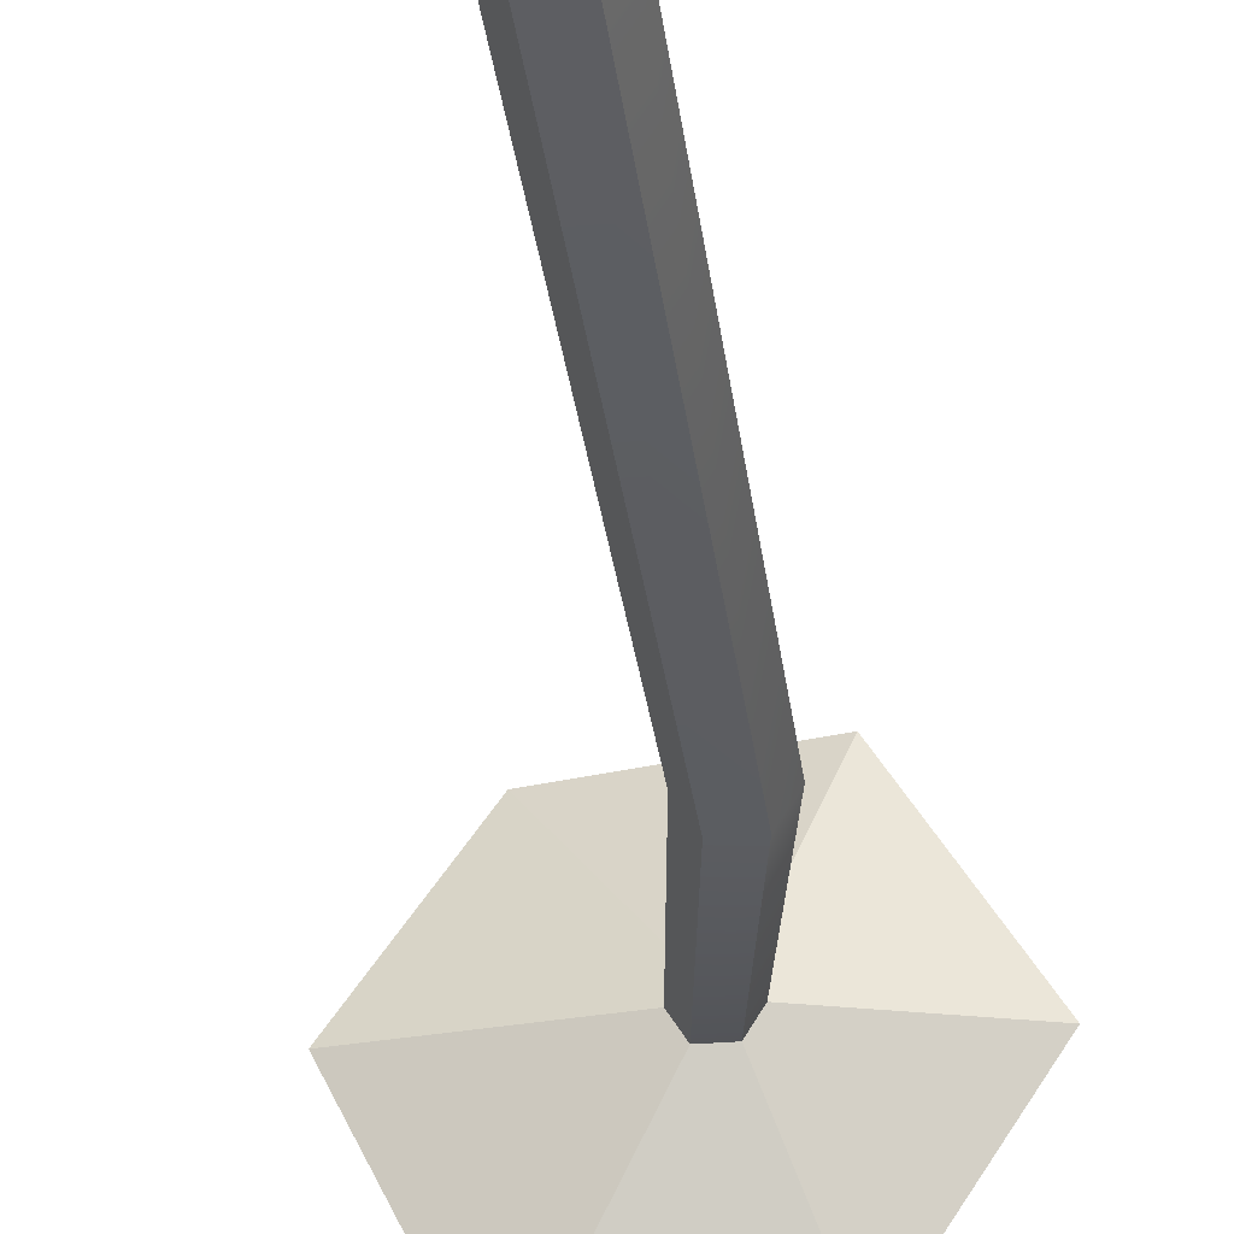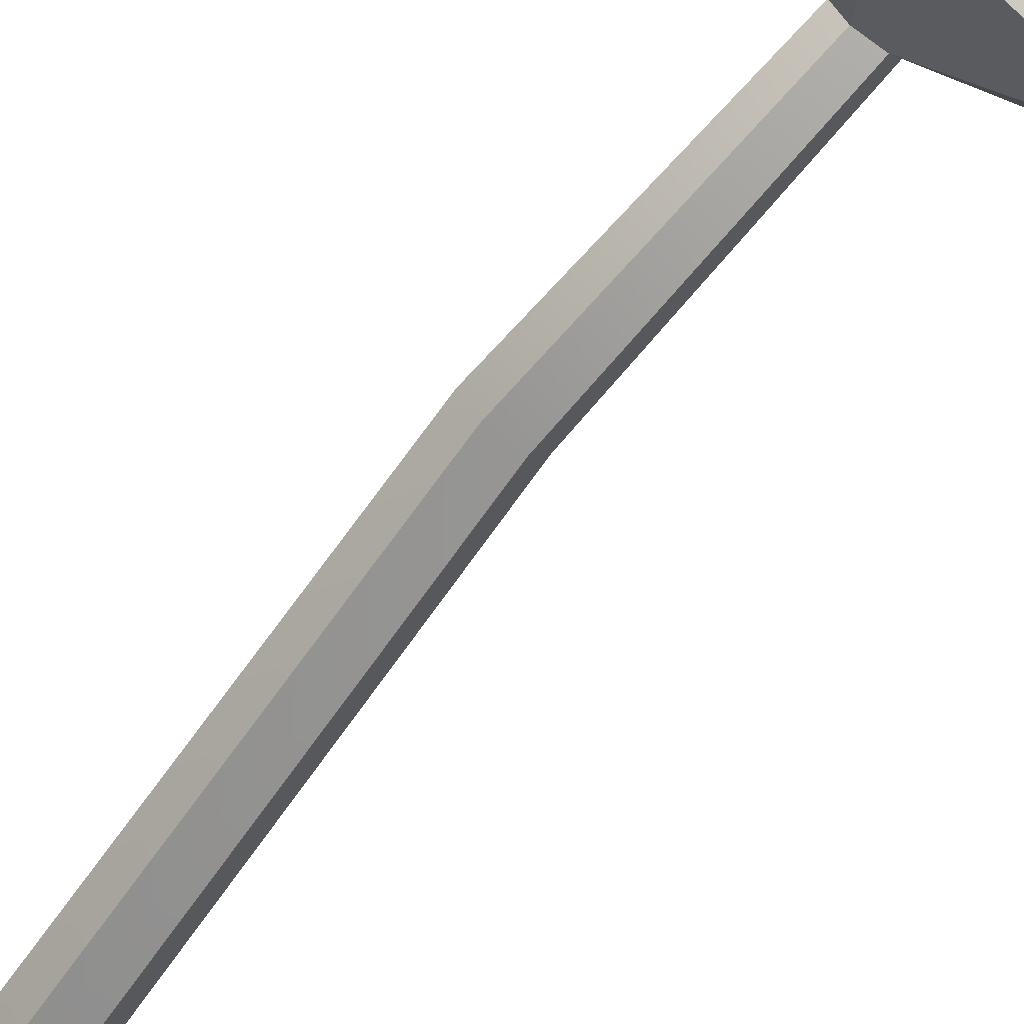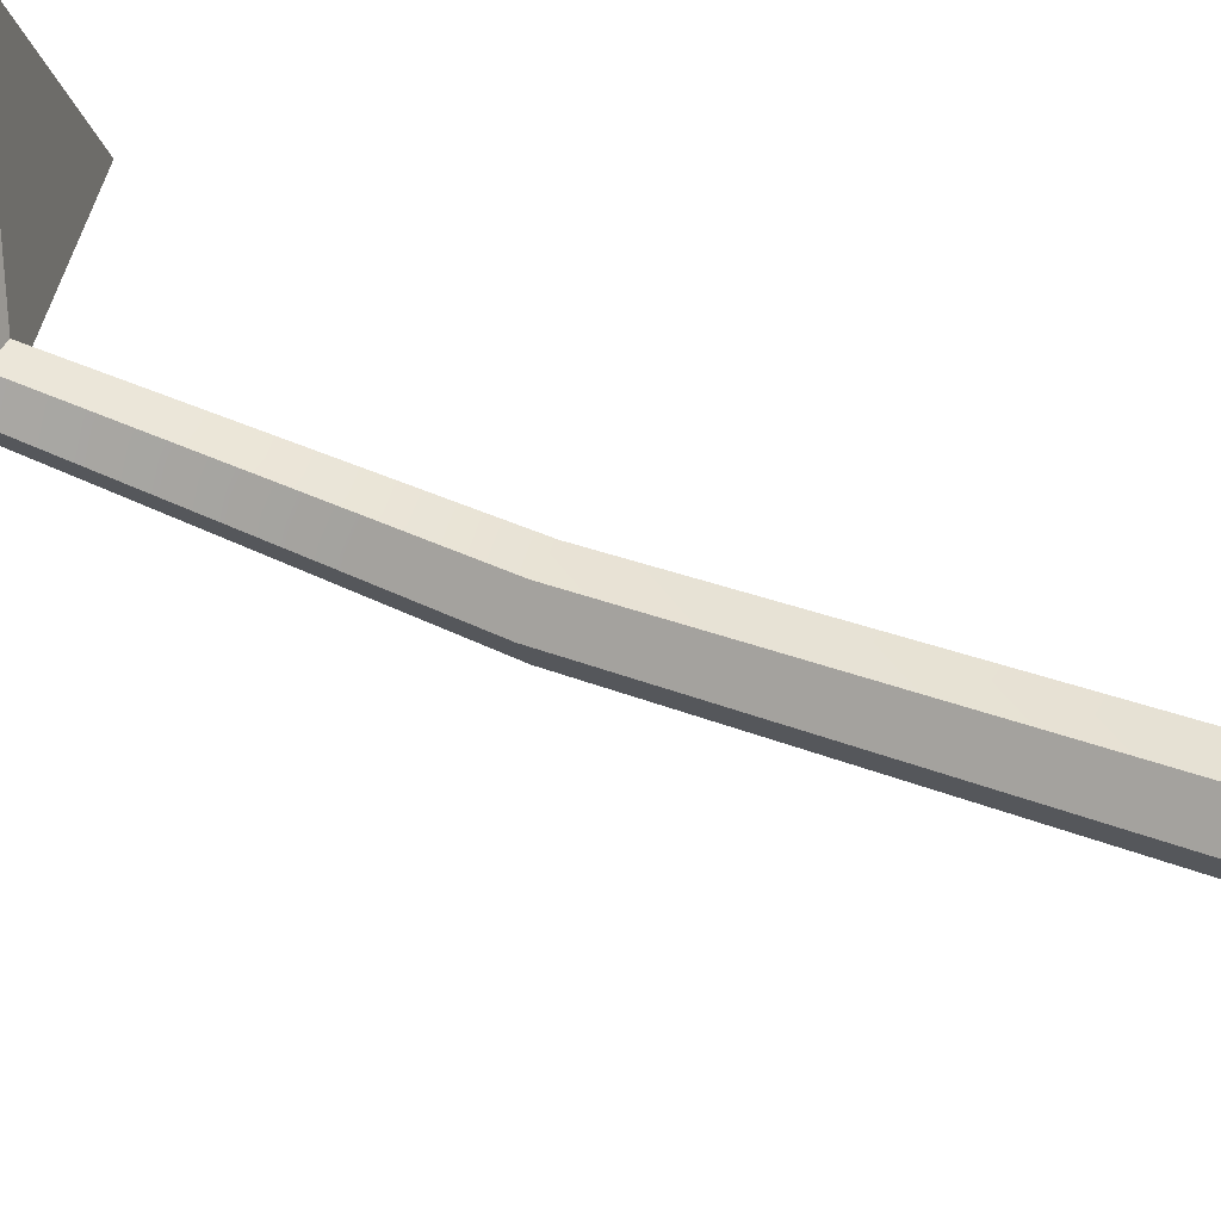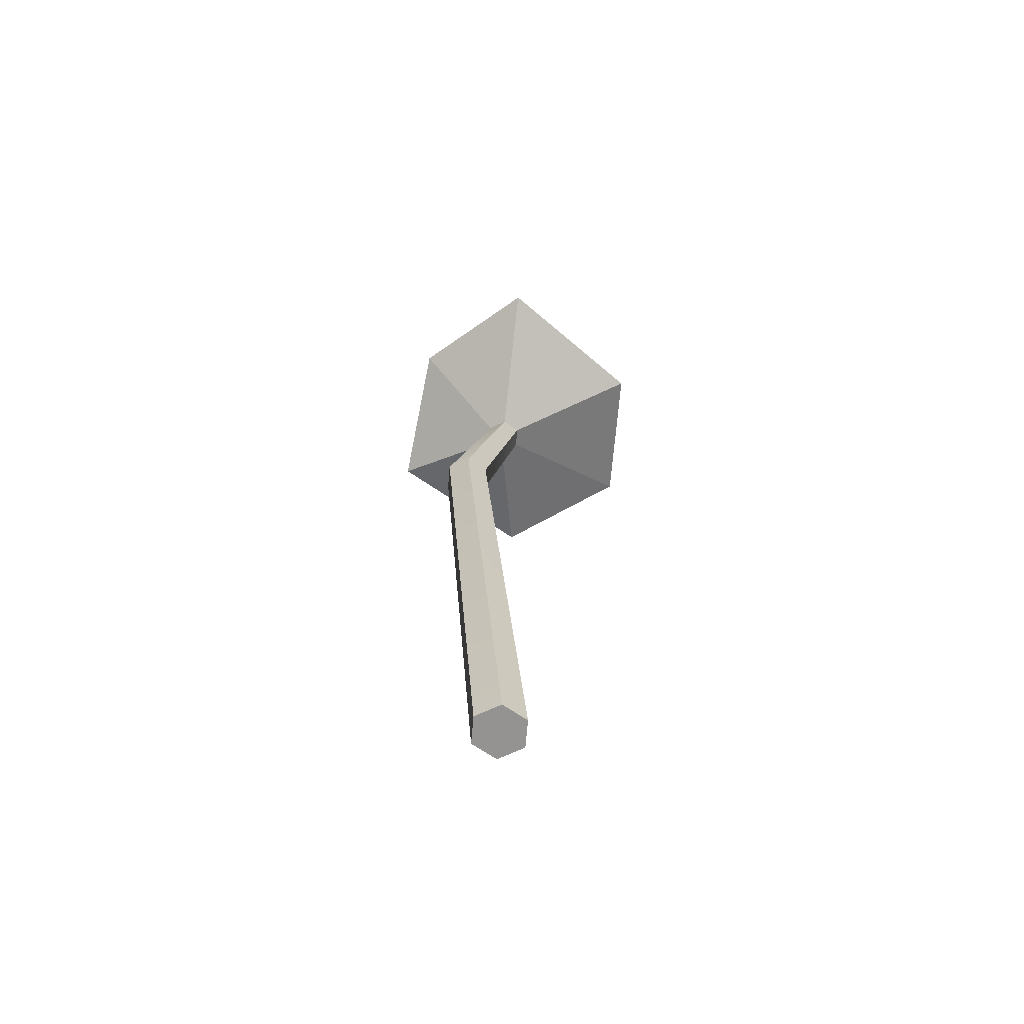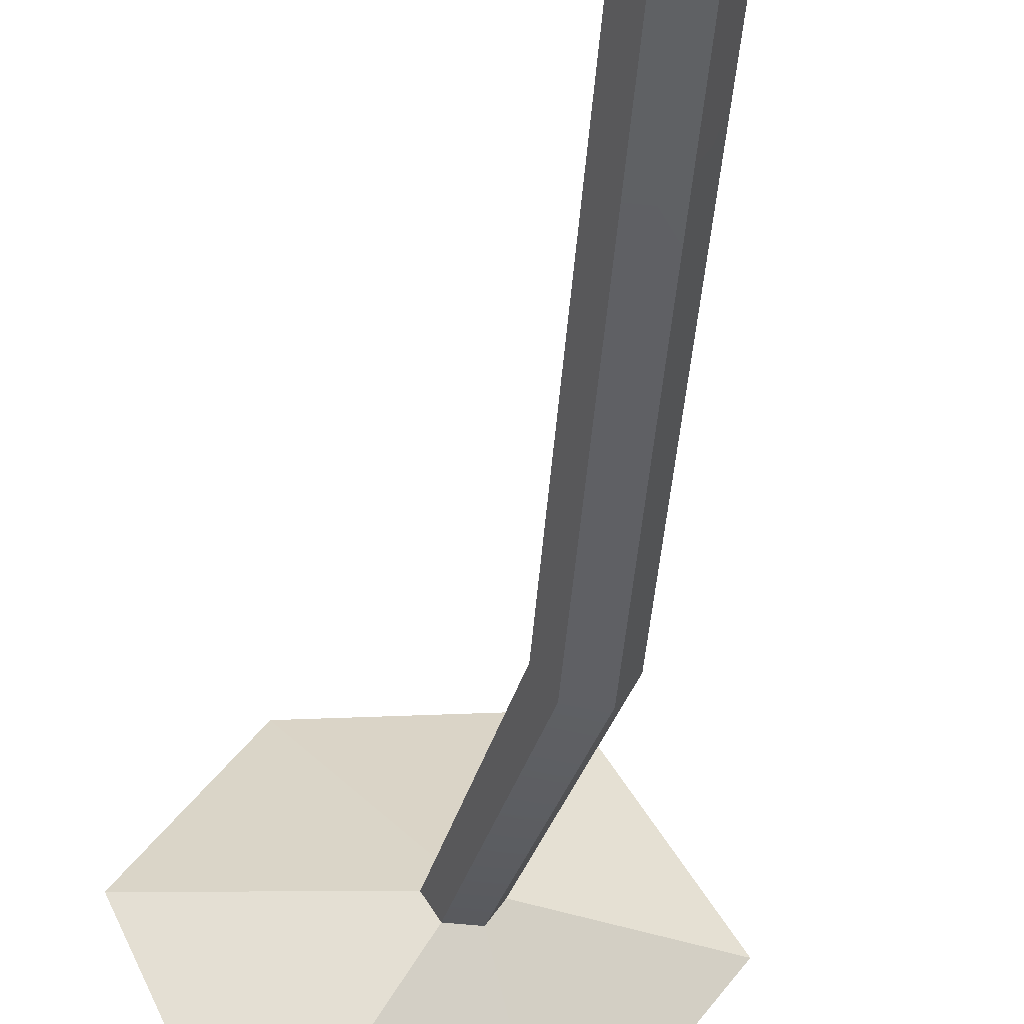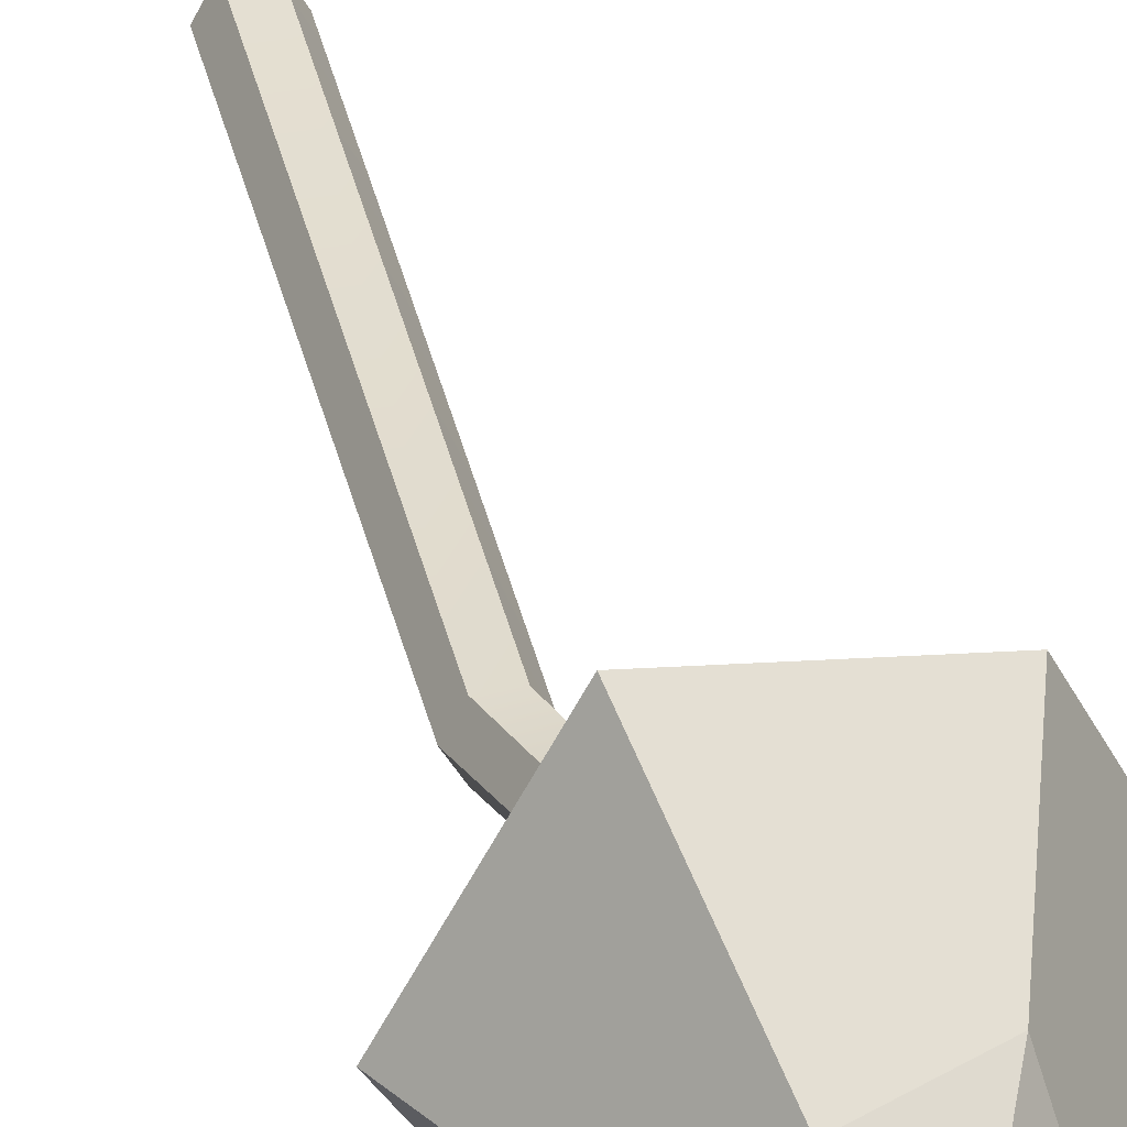
<metadata>
{"format":"obj","ext":"obj","renderer":"f3d","projection":"perspective","resolution":1024,"background":"white","views":[{"elev":-35.8,"azim":5.8,"up":"+Z"},{"elev":-67.6,"azim":143.3,"up":"+Z"},{"elev":42.0,"azim":-64.2,"up":"+Z"},{"elev":-66.8,"azim":-154.8,"up":"+Y"},{"elev":-43.3,"azim":-7.7,"up":"+Z"},{"elev":32.1,"azim":164.5,"up":"+Z"}]}
</metadata>
<code>
v 1.294 -28.72 -2.241
v -1.294 -28.72 -2.241
v -2.588 -28.72 0
v -1.294 -28.72 2.241
v 1.294 -28.72 2.241
v 2.588 -28.72 0
v 0.9115 39.62 -1.578
v -0.9112 39.62 -1.578
v -1.823 39.62 0
v -0.9112 39.62 1.578
v 0.9115 39.62 1.578
v 1.823 39.62 0
v 0 -28.72 0
v 4.716 45.88 -10.54
v -8.084 44.88 -13.08
v -14.9 42.58 0.9094
v -8.084 44.75 13.14
v 5.127 42.36 13.21
v 12.69 42.36 0.1055
v 2.349 55.41 -4.93
v -5.477 52.27 -5.678
v -6.246 55.41 0.03227
v -4.803 53.22 5.875
v 2.349 55.41 4.994
v 6.003 53.84 -1.236
v -0.5163 61.11 0.03227
v 4.536 20.28 -3.956
v 3.433 20.28 -2.046
v 1.228 20.28 -2.046
v 0.1253 20.28 -3.956
v 1.228 20.28 -5.866
v 3.433 20.28 -5.866
f 1 2 31 32
f 2 3 30 31
f 3 4 29 30
f 4 5 28 29
f 5 6 27 28
f 6 1 32 27
f 2 1 13
f 3 2 13
f 4 3 13
f 5 4 13
f 6 5 13
f 1 6 13
f 7 8 15 14
f 8 9 16 15
f 9 10 17 16
f 10 11 18 17
f 11 12 19 18
f 12 7 14 19
f 14 15 21 20
f 15 16 22 21
f 16 17 23 22
f 17 18 24 23
f 18 19 25 24
f 19 14 20 25
f 20 21 26
f 21 22 26
f 22 23 26
f 23 24 26
f 24 25 26
f 25 20 26
f 28 27 12 11
f 29 28 11 10
f 30 29 10 9
f 31 30 9 8
f 32 31 8 7
f 27 32 7 12

</code>
